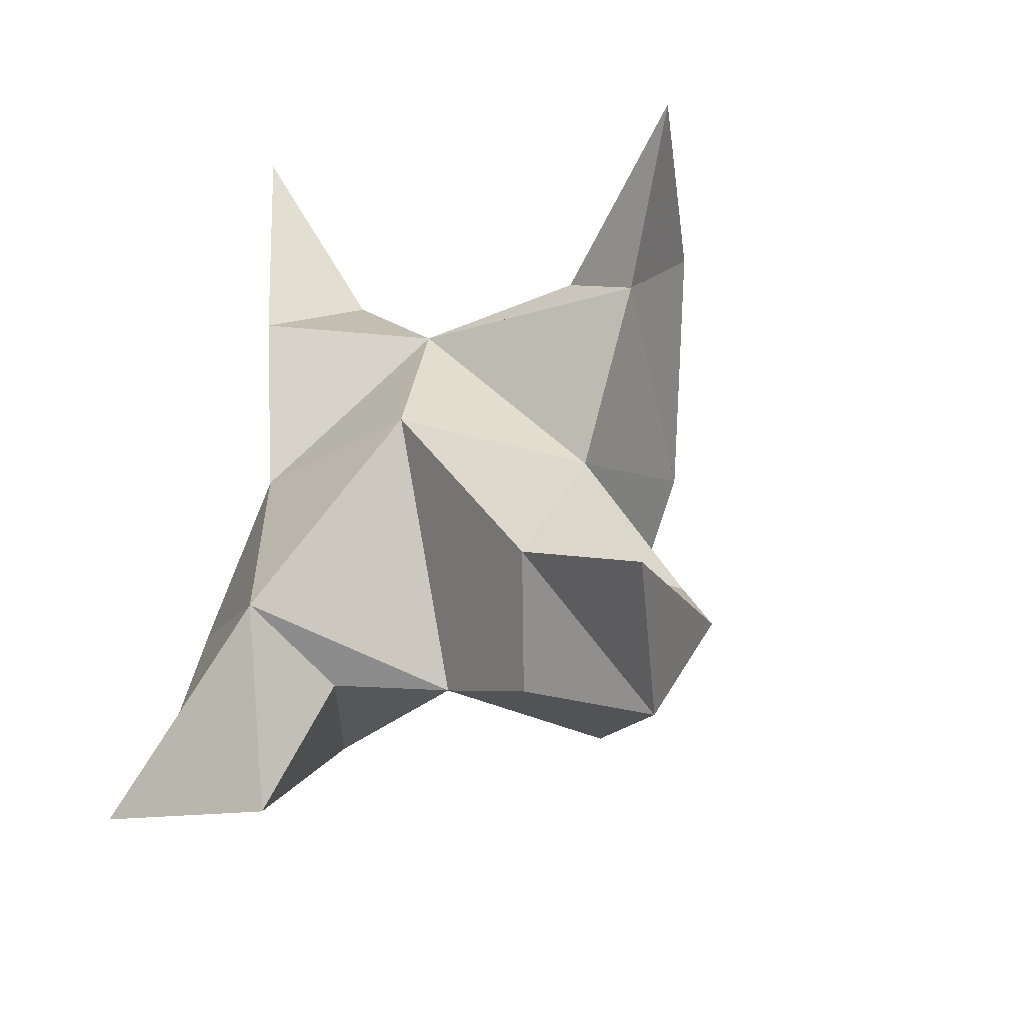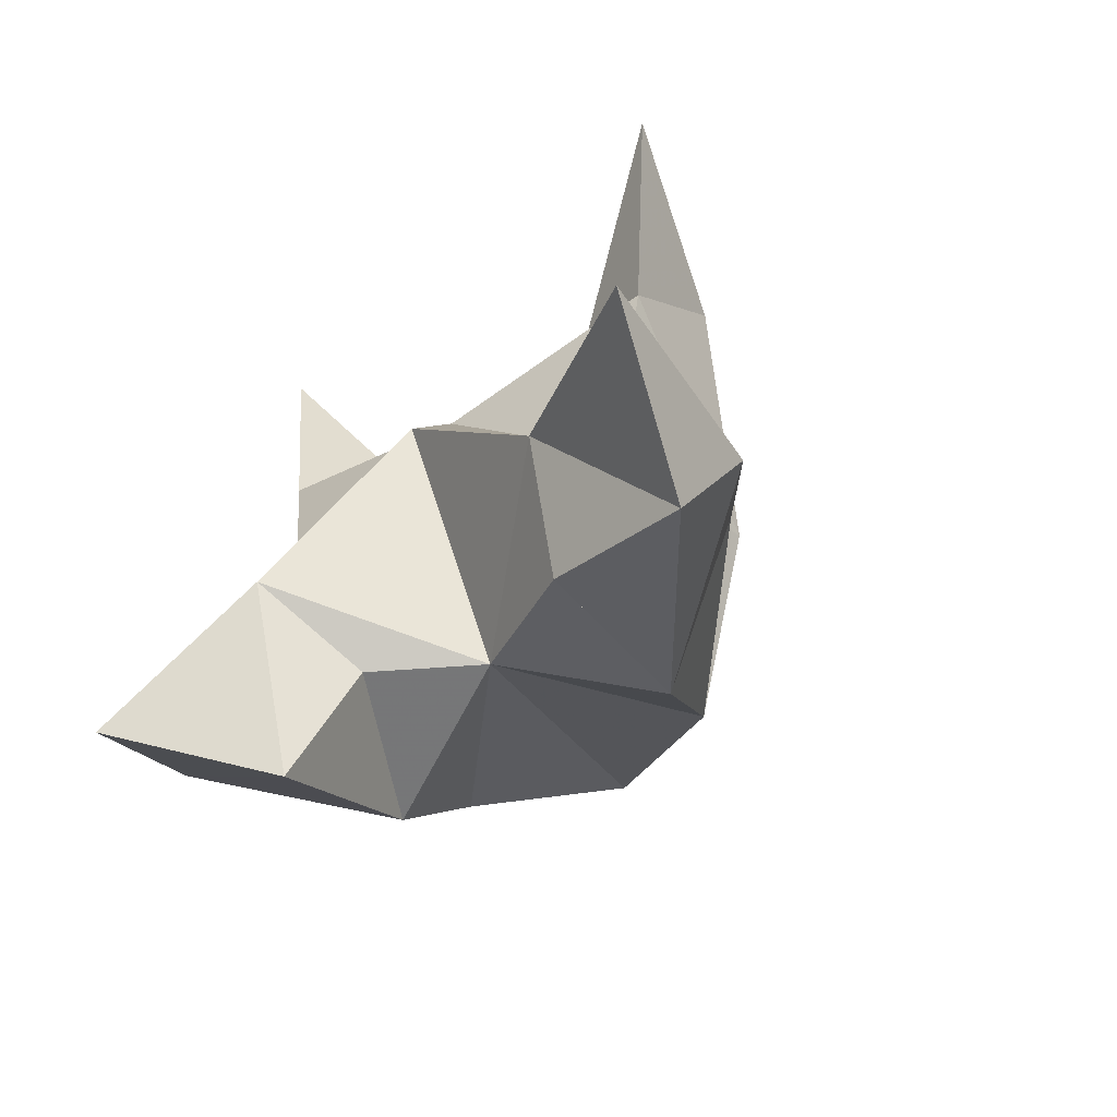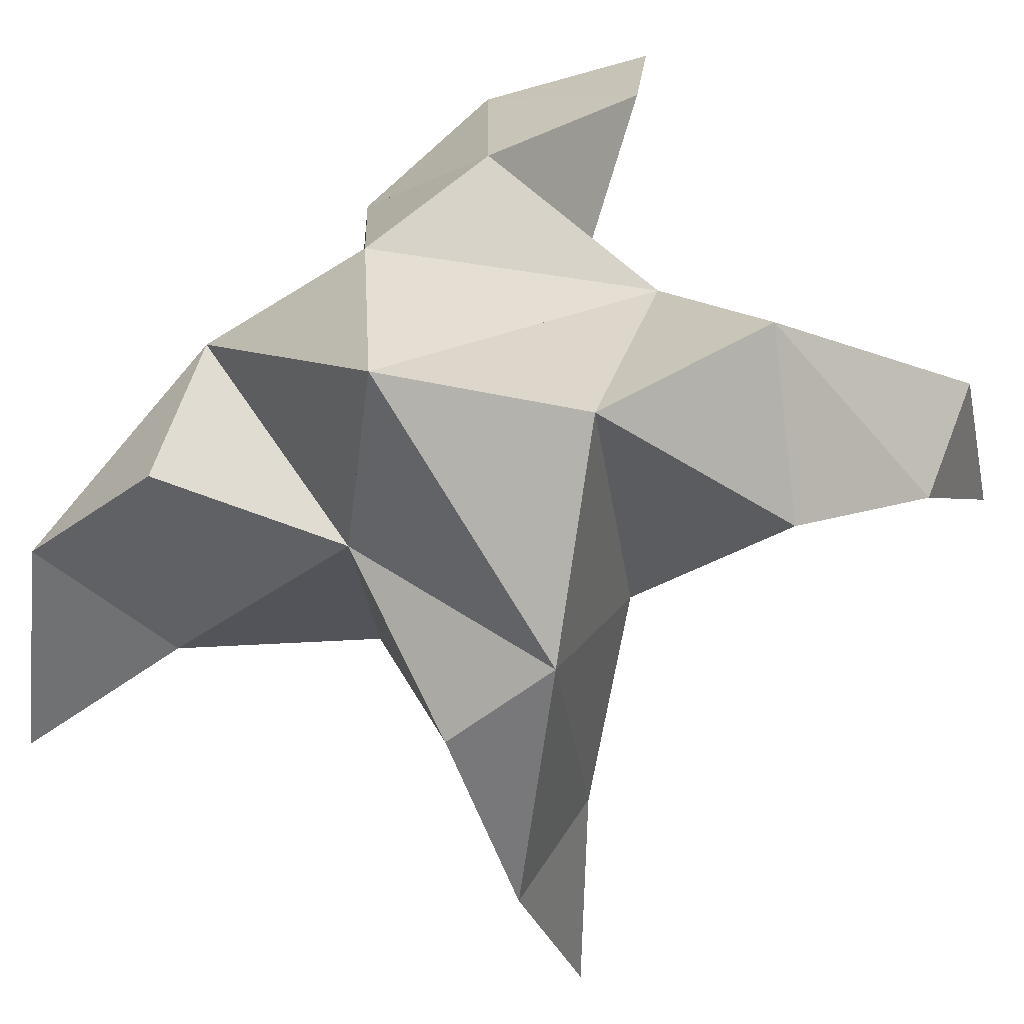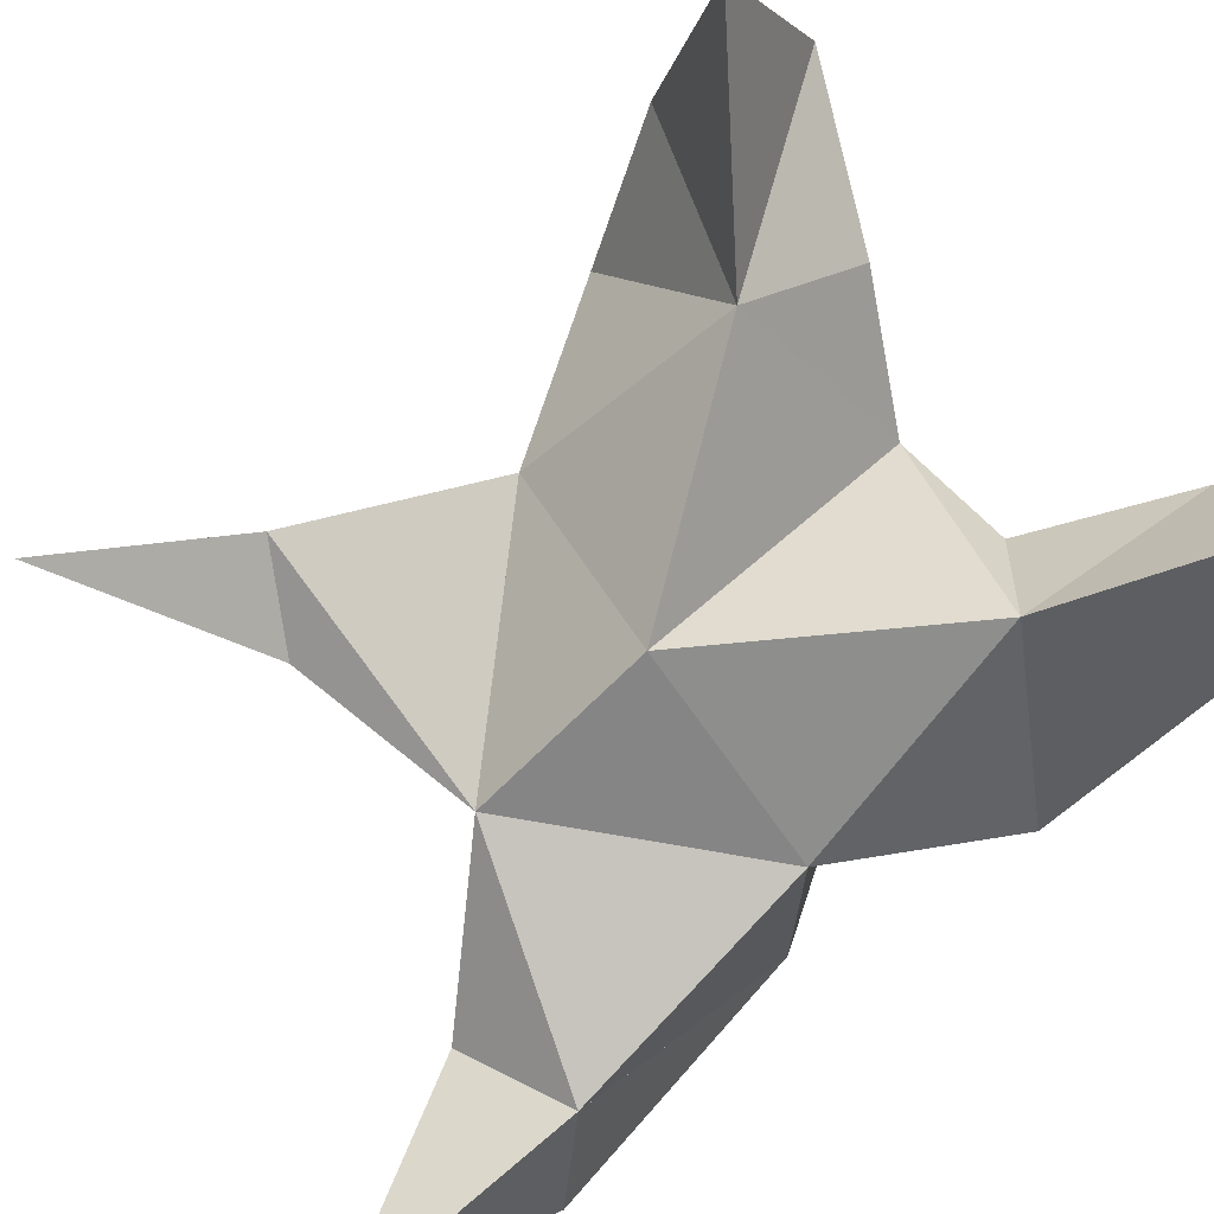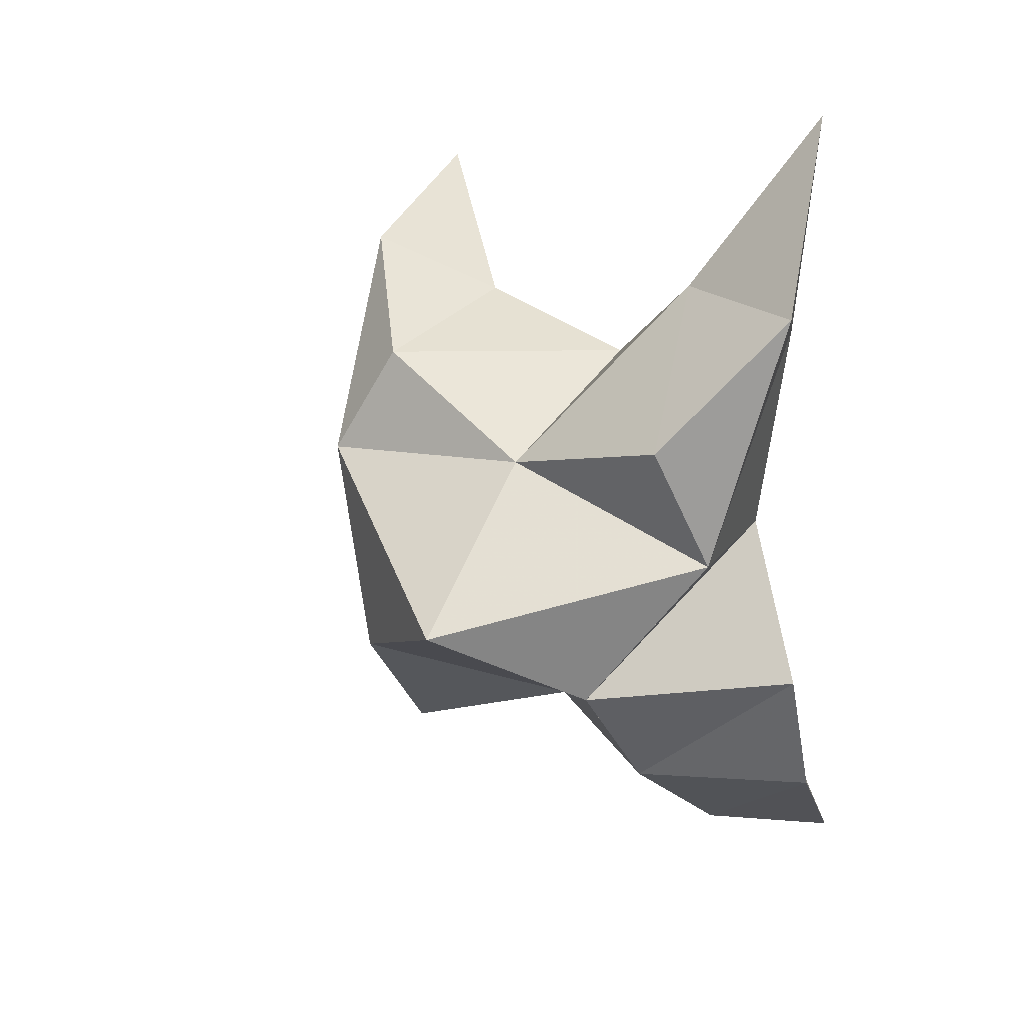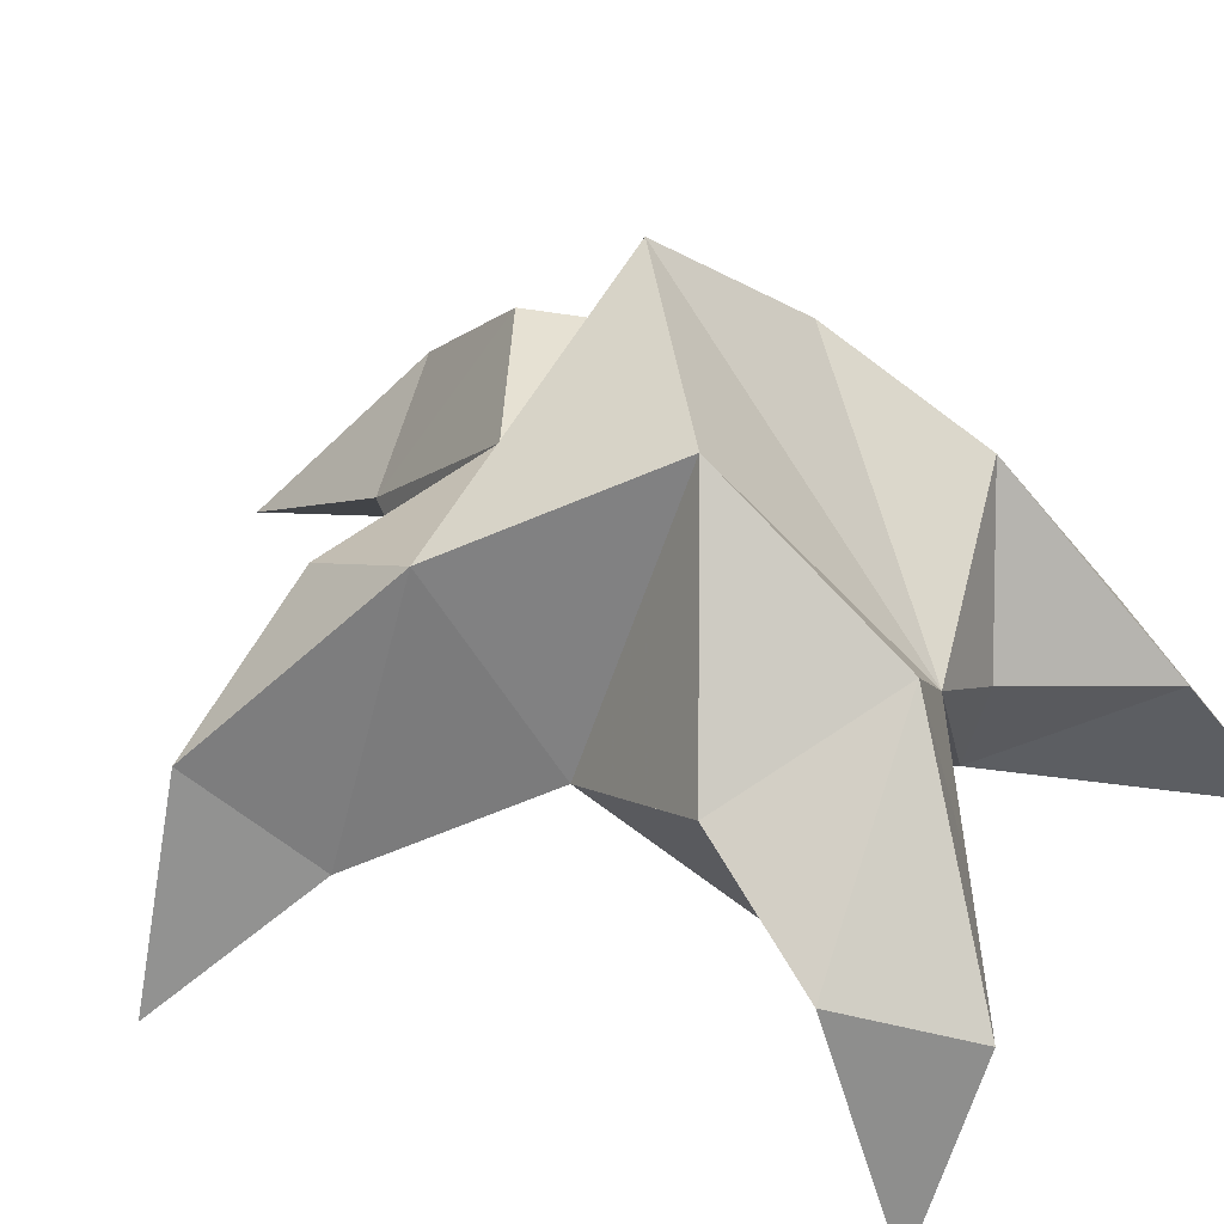
<metadata>
{"format":"obj","ext":"obj","renderer":"f3d","projection":"perspective","resolution":1024,"background":"white","views":[{"elev":-43.1,"azim":30.3,"up":"+Z"},{"elev":-72.1,"azim":41.1,"up":"+Z"},{"elev":78.2,"azim":46.9,"up":"+Y"},{"elev":-79.9,"azim":135.1,"up":"+Y"},{"elev":37.1,"azim":-135.7,"up":"+Z"},{"elev":44.0,"azim":118.6,"up":"+Y"}]}
</metadata>
<code>
v 0.1251 0.1343 -0.04444
v 0.1249 0.1664 -0.01673
v 0.1059 0.1281 -0.04315
v 0.09637 0.1578 -0.0147
v 0.1133 0.1588 -0.000157
v 0.1137 0.1429 -0.07083
v 0.1227 0.109 -0.02958
v 0.1021 0.1945 -0.01744
v 0.1221 0.1187 0.003404
v 0.189 0.1 0.01725
v 0.1524 0.1711 -0.009536
v 0.1767 0.1023 -0.09691
v 0.1681 0.1221 -0.003639
v 0.1288 0.1855 -0.03985
v 0.1347 0.1663 -0.07532
v 0.1354 0.1348 -0.08529
v 0.1616 0.1353 -0.1007
v 0.1714 0.1413 -0.07959
v 0.1604 0.1539 -0.05678
v 0.1456 0.1168 -0.0691
v 0.1487 0.1368 -0.03127
v 0.1477 0.159 0.01012
v 0.1733 0.1382 0.01782
v 0.1534 0.1239 0.007509
v 0.08999 0.1 0.06167
v 0.07004 0.1512 -0.006721
v 0.07056 0.1 -0.1121
v 0.08443 0.1114 0.02161
v 0.08138 0.1721 -0.03407
v 0.07956 0.1571 -0.06285
v 0.09636 0.1291 -0.07214
v 0.08202 0.1285 -0.09701
v 0.06232 0.1218 -0.07833
v 0.06414 0.1278 -0.04727
v 0.09228 0.1058 -0.06703
v 0.08554 0.1164 -0.02301
v 0.08133 0.155 0.01568
v 0.0712 0.1302 0.03808
v 0.1001 0.1246 0.03074
f 1 2 4
f 1 2 7
f 1 2 8
f 1 2 14
f 1 2 21
f 1 2 29
f 1 3 4
f 1 3 6
f 1 3 7
f 1 3 29
f 1 4 7
f 1 4 8
f 1 4 29
f 1 6 7
f 1 6 8
f 1 6 14
f 1 6 15
f 1 6 20
f 1 6 29
f 1 7 20
f 1 7 21
f 1 8 14
f 1 8 29
f 1 14 15
f 1 14 19
f 1 14 21
f 1 15 19
f 1 15 20
f 1 19 20
f 1 19 21
f 1 20 21
f 2 4 5
f 2 4 7
f 2 4 8
f 2 4 9
f 2 4 29
f 2 5 8
f 2 5 9
f 2 5 11
f 2 7 9
f 2 7 21
f 2 8 11
f 2 8 14
f 2 8 29
f 2 9 11
f 2 9 21
f 2 11 14
f 2 11 21
f 2 14 21
f 3 4 7
f 3 4 29
f 3 4 36
f 3 6 7
f 3 6 29
f 3 6 30
f 3 6 35
f 3 7 35
f 3 7 36
f 3 29 30
f 3 29 34
f 3 29 36
f 3 30 34
f 3 30 35
f 3 34 35
f 3 34 36
f 3 35 36
f 4 5 8
f 4 5 9
f 4 5 26
f 4 7 9
f 4 7 36
f 4 8 26
f 4 8 29
f 4 9 26
f 4 9 36
f 4 26 29
f 4 26 36
f 4 29 36
f 5 8 11
f 5 8 26
f 5 9 11
f 5 9 22
f 5 9 24
f 5 9 26
f 5 9 37
f 5 9 39
f 5 11 22
f 5 22 24
f 5 26 37
f 5 37 39
f 6 7 20
f 6 7 35
f 6 8 14
f 6 8 29
f 6 14 15
f 6 15 16
f 6 15 20
f 6 16 20
f 6 29 30
f 6 30 31
f 6 30 35
f 6 31 35
f 7 9 21
f 7 9 36
f 7 20 21
f 7 35 36
f 8 11 14
f 8 26 29
f 9 11 13
f 9 11 21
f 9 11 22
f 9 13 21
f 9 13 22
f 9 13 24
f 9 22 24
f 9 26 28
f 9 26 36
f 9 26 37
f 9 28 36
f 9 28 37
f 9 28 39
f 9 37 39
f 10 13 23
f 10 13 24
f 10 23 24
f 11 13 21
f 11 13 22
f 11 13 23
f 11 14 21
f 11 22 23
f 12 17 18
f 12 17 20
f 12 18 20
f 13 22 23
f 13 22 24
f 13 23 24
f 14 15 19
f 14 19 21
f 15 16 17
f 15 16 18
f 15 16 19
f 15 16 20
f 15 17 18
f 15 17 20
f 15 18 19
f 15 18 20
f 15 19 20
f 16 17 18
f 16 17 20
f 16 18 19
f 16 18 20
f 16 19 20
f 17 18 20
f 18 19 20
f 19 20 21
f 22 23 24
f 25 28 38
f 25 28 39
f 25 38 39
f 26 28 36
f 26 28 37
f 26 28 38
f 26 29 36
f 26 37 38
f 27 32 33
f 27 32 35
f 27 33 35
f 28 37 38
f 28 37 39
f 28 38 39
f 29 30 34
f 29 34 36
f 30 31 32
f 30 31 33
f 30 31 34
f 30 31 35
f 30 32 33
f 30 32 35
f 30 33 34
f 30 33 35
f 30 34 35
f 31 32 33
f 31 32 35
f 31 33 34
f 31 33 35
f 31 34 35
f 32 33 35
f 33 34 35
f 34 35 36
f 37 38 39

</code>
